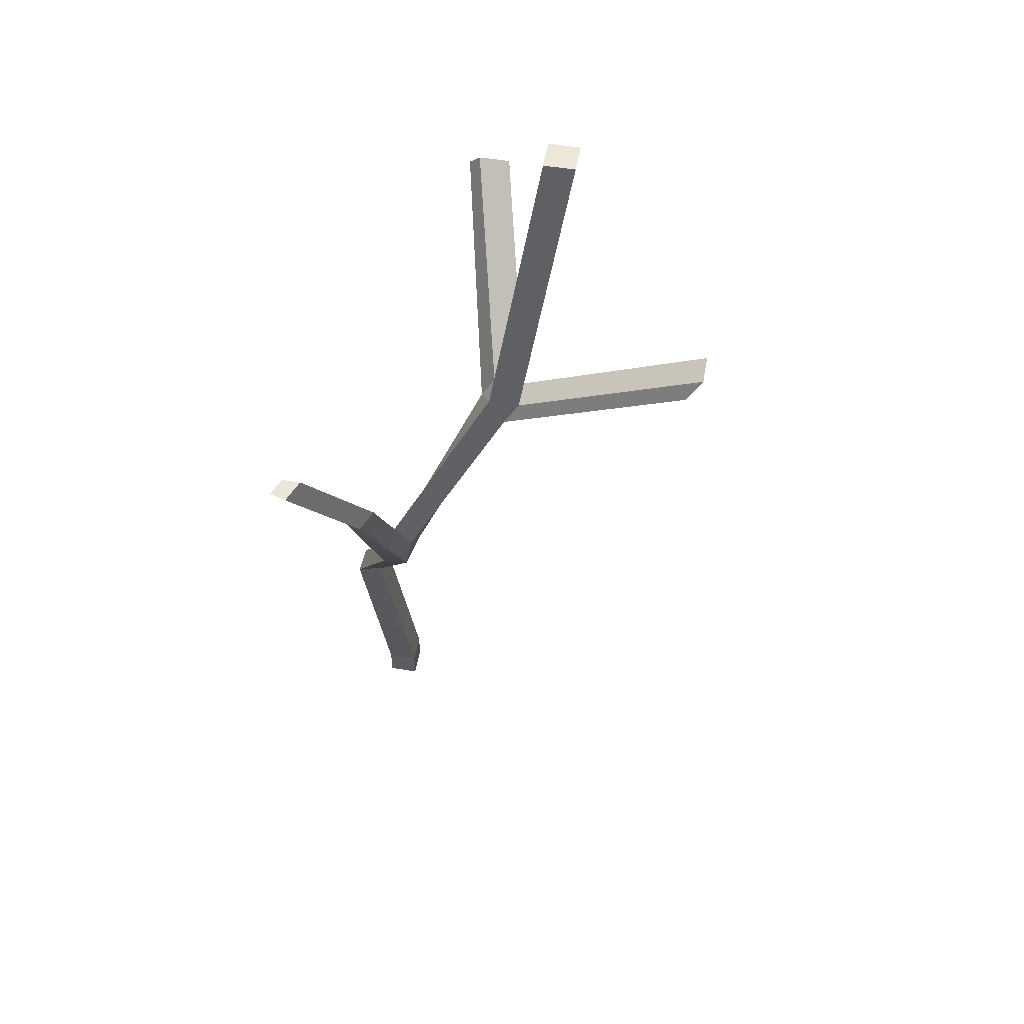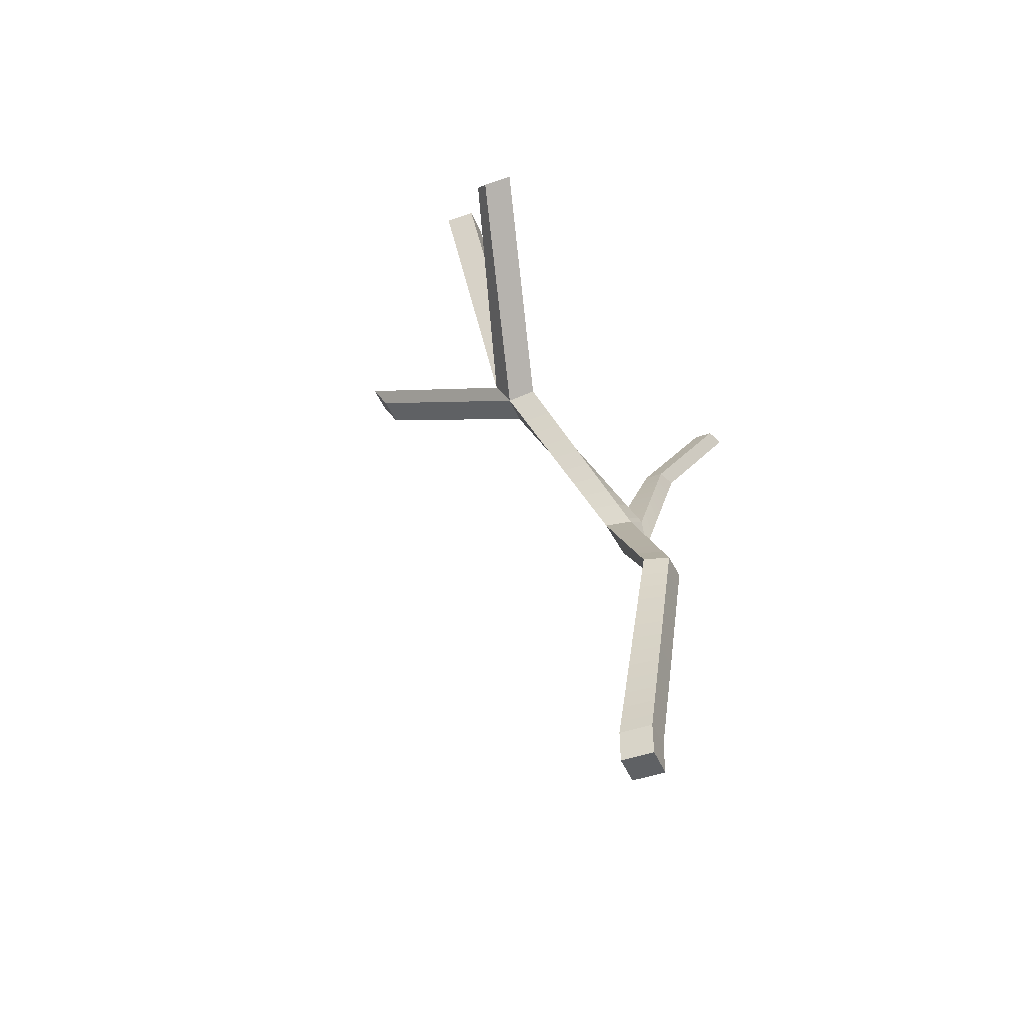
<metadata>
{"format":"obj","ext":"obj","renderer":"f3d","projection":"perspective","resolution":1024,"background":"white","views":[{"elev":52.0,"azim":-169.8,"up":"+Y"},{"elev":-45.5,"azim":21.9,"up":"+Y"}]}
</metadata>
<code>
o Icosphere.002
v -3.584 8.724 -0.8739
v -4.758 9.32 -1.061
v -3.762 9.393 -1.938
v -2.586 9.389 -1.462
v -2.765 9.387 -0.2321
v -4.068 9.391 0.09081
v -4.688 10.52 -1.641
v -3.33 11.04 -1.704
v -2.477 11.01 -1.185
v -3.495 10.69 0.242
v -4.714 10.56 -0.3655
v -3.917 11.97 -0.6776
v -3.687 8.904 -1.5
v -4.211 8.904 -0.9689
v -4.395 9.242 -1.614
v -4.495 9.296 -0.4019
v -3.868 8.904 -0.3069
v -3.021 8.904 -1.166
v -3.125 9.299 -1.791
v -3.133 8.904 -0.4284
v -2.545 9.296 -0.777
v -3.417 9.296 0.1387
v -4.857 9.879 -0.6961
v -4.433 9.933 -0.01448
v -4.263 9.954 -1.947
v -4.913 9.767 -1.474
v -2.751 10.12 -1.833
v -3.483 10.13 -2.02
v -2.316 10.1 -0.894
v -2.204 10.1 -1.631
v -3.766 9.933 0.3196
v -2.984 10 0.03931
v -4.935 10.61 -1.036
v -4.068 11 -1.792
v -2.785 11.06 -1.436
v -2.954 11.06 -0.2686
v -4.131 10.78 0.09488
v -4.309 11.5 -1.195
v -4.402 11.51 -0.4538
v -3.633 11.79 -1.245
v -3.272 11.78 -0.6227
v -3.709 11.53 -0.1134
v -0.2956 8.784 -1.149
v 0.4132 9.366 -0.633
v -0.4972 9.269 -0.2222
v -1.118 9.272 -1.075
v -0.7985 9.543 -2.229
v -0.04457 9.767 -2.154
v -0.1559 10.58 -0.3673
v -0.9573 10.19 -0.5552
v -1.205 10.4 -1.862
v -0.662 10.83 -2.646
v -0.02143 11.01 -1.708
v -0.6296 11.31 -1.418
v -0.3843 8.867 -0.5739
v 0.1297 8.934 -0.8397
v 0.04104 9.192 -0.2649
v 0.344 9.451 -1.363
v -0.08136 9.126 -1.672
v -0.7615 8.879 -1.088
v -0.909 9.191 -0.5729
v -0.5697 9.035 -1.762
v -0.9838 9.259 -1.649
v -0.4675 9.654 -2.399
v 0.336 10.25 -1.108
v 0.2113 10.2 -1.905
v -0.227 9.732 -0.07593
v 0.1839 10.06 -0.3936
v -1.172 9.717 -0.7642
v -0.8086 9.716 -0.2638
v -1.108 9.988 -2.185
v -1.246 9.784 -1.457
v -0.341 10.36 -2.6
v -0.7608 10.21 -2.62
v -0.07415 11.17 -0.9847
v -0.607 10.53 -0.333
v -1.149 10.31 -1.151
v -1.037 10.75 -2.443
v -0.3489 11.16 -2.345
v -0.4221 11.33 -0.8044
v -0.3075 11.56 -1.557
v -0.8293 10.91 -0.8936
v -0.9567 10.86 -1.694
v -0.6763 11.31 -2.143
v -1.706 7.993 0.1075
v -0.2911 9.074 1.135
v -2.246 9.074 1.771
v -3.455 9.074 0.1075
v -2.246 9.074 -1.556
v -0.2911 9.074 -0.9204
v -1.165 11.61 1.771
v -3.515 10.82 1.135
v -3.121 10.82 -0.9204
v -1.165 10.82 -1.556
v 0.04289 11.95 0.1075
v -2.104 12.83 0.3223
v -2.023 8.285 1.085
v -0.8743 8.285 0.7117
v -1.192 8.921 1.689
v -0.0427 8.921 0.1075
v -0.8743 8.285 -0.4967
v -2.734 8.285 0.1075
v -3.051 8.921 1.085
v -2.023 8.285 -0.87
v -3.051 8.921 -0.8701
v -1.192 8.921 -1.474
v 0.1536 10.74 0.7117
v 0.1536 9.948 -0.4967
v -1.706 9.948 2.063
v -0.5566 9.948 1.689
v -3.565 9.948 0.7117
v -3.249 9.948 1.689
v -2.855 9.948 -1.474
v -3.565 9.948 -0.4967
v -0.5566 9.948 -1.474
v -1.706 9.948 -1.848
v -0.3603 12.11 1.085
v -2.614 11.77 1.689
v -3.369 10.98 0.1075
v -2.22 11.77 -1.474
v -0.3603 11.77 -0.8701
v -1.388 12.4 0.3186
v -0.678 12.74 0.1075
v -2.936 12.53 0.9264
v -2.936 12.53 -0.2819
v -1.388 12.4 -0.87
v -0.1651 6.63 -3.512
v 1.673 8.034 -2.177
v -0.867 8.034 -1.352
v -2.437 8.034 -3.512
v -0.867 8.034 -5.672
v 1.673 8.034 -4.847
v 0.4682 10.33 -1.37
v -2.003 10.37 -2.177
v -2.003 10.31 -4.847
v 0.5369 10.31 -5.672
v 2.329 10.54 -3.522
v -0.2199 13.3 -3.701
v -0.5776 7.009 -2.242
v 0.9152 7.009 -2.727
v 0.5026 7.834 -1.457
v 1.995 7.834 -3.512
v 0.9152 7.009 -4.297
v -1.5 7.009 -3.512
v -1.913 7.834 -2.242
v -0.5776 7.009 -4.782
v -1.913 7.834 -4.782
v 0.5026 7.834 -5.567
v 2.25 9.17 -2.727
v 2.25 9.17 -4.297
v -0.1651 9.17 -0.9722
v 1.328 9.17 -1.457
v -2.58 9.17 -2.727
v -1.658 9.17 -1.457
v -1.658 9.17 -5.567
v -2.58 9.17 -4.297
v 1.328 9.17 -5.567
v -0.1651 9.17 -6.052
v 1.543 10.53 -2.253
v -0.9775 10.85 -1.497
v -2.325 10.54 -3.512
v -0.8327 10.5 -5.567
v 1.798 10.76 -4.793
v 0.1927 12.92 -2.432
v 1.373 13.13 -3.701
v -0.9616 12.44 -2.751
v -1.354 12.39 -4.37
v 0.2623 12.28 -4.76
v 0.799 8.343 -3.248
v 1.523 8.895 -2.723
v 0.5226 8.895 -2.398
v -0.09544 8.895 -3.248
v 0.5226 8.895 -4.099
v 1.523 8.895 -3.774
v 1.075 9.79 -2.398
v 0.07538 9.79 -2.723
v 0.07538 9.79 -3.774
v 1.075 9.79 -4.099
v 1.693 9.79 -3.248
v 0.799 10.34 -3.248
v 0.6365 8.492 -2.748
v 1.224 8.492 -2.939
v 1.062 8.817 -2.439
v 1.65 8.817 -3.248
v 1.224 8.492 -3.557
v 0.2733 8.492 -3.248
v 0.1108 8.817 -2.748
v 0.6365 8.492 -3.748
v 0.1108 8.817 -3.748
v 1.062 8.817 -4.057
v 1.75 9.343 -2.939
v 1.75 9.343 -3.557
v 0.799 9.343 -2.248
v 1.387 9.343 -2.439
v -0.1521 9.343 -2.939
v 0.2112 9.343 -2.439
v 0.2112 9.343 -4.057
v -0.1521 9.343 -3.557
v 1.387 9.343 -4.057
v 0.799 9.343 -4.248
v 1.487 9.868 -2.748
v 0.5361 9.868 -2.439
v -0.05166 9.868 -3.248
v 0.5361 9.868 -4.057
v 1.487 9.868 -3.748
v 0.9614 10.19 -2.748
v 1.325 10.19 -3.248
v 0.3737 10.19 -2.939
v 0.3737 10.19 -3.557
v 0.9614 10.19 -3.748
f 1 14 13
f 2 14 16
f 1 13 18
f 1 18 20
f 1 20 17
f 2 16 23
f 3 15 25
f 4 19 27
f 5 21 29
f 6 22 31
f 2 23 26
f 3 25 28
f 4 27 30
f 5 29 32
f 6 31 24
f 7 33 38
f 8 34 40
f 9 35 41
f 10 36 42
f 11 37 39
f 39 42 12
f 39 37 42
f 37 10 42
f 42 41 12
f 42 36 41
f 36 9 41
f 41 40 12
f 41 35 40
f 35 8 40
f 40 38 12
f 40 34 38
f 34 7 38
f 38 39 12
f 38 33 39
f 33 11 39
f 24 37 11
f 24 31 37
f 31 10 37
f 32 36 10
f 32 29 36
f 29 9 36
f 30 35 9
f 30 27 35
f 27 8 35
f 28 34 8
f 28 25 34
f 25 7 34
f 26 33 7
f 26 23 33
f 23 11 33
f 31 32 10
f 31 22 32
f 22 5 32
f 29 30 9
f 29 21 30
f 21 4 30
f 27 28 8
f 27 19 28
f 19 3 28
f 25 26 7
f 25 15 26
f 15 2 26
f 23 24 11
f 23 16 24
f 16 6 24
f 17 22 6
f 17 20 22
f 20 5 22
f 20 21 5
f 20 18 21
f 18 4 21
f 18 19 4
f 18 13 19
f 13 3 19
f 16 17 6
f 16 14 17
f 14 1 17
f 13 15 3
f 13 14 15
f 14 2 15
f 43 56 55
f 44 56 58
f 43 55 60
f 43 60 62
f 43 62 59
f 44 58 65
f 45 57 67
f 46 61 69
f 47 63 71
f 48 64 73
f 44 65 68
f 45 67 70
f 46 69 72
f 47 71 74
f 48 73 66
f 49 75 80
f 50 76 82
f 51 77 83
f 52 78 84
f 53 79 81
f 81 84 54
f 81 79 84
f 79 52 84
f 84 83 54
f 84 78 83
f 78 51 83
f 83 82 54
f 83 77 82
f 77 50 82
f 82 80 54
f 82 76 80
f 76 49 80
f 80 81 54
f 80 75 81
f 75 53 81
f 66 79 53
f 66 73 79
f 73 52 79
f 74 78 52
f 74 71 78
f 71 51 78
f 72 77 51
f 72 69 77
f 69 50 77
f 70 76 50
f 70 67 76
f 67 49 76
f 68 75 49
f 68 65 75
f 65 53 75
f 73 74 52
f 73 64 74
f 64 47 74
f 71 72 51
f 71 63 72
f 63 46 72
f 69 70 50
f 69 61 70
f 61 45 70
f 67 68 49
f 67 57 68
f 57 44 68
f 65 66 53
f 65 58 66
f 58 48 66
f 59 64 48
f 59 62 64
f 62 47 64
f 62 63 47
f 62 60 63
f 60 46 63
f 60 61 46
f 60 55 61
f 55 45 61
f 58 59 48
f 58 56 59
f 56 43 59
f 55 57 45
f 55 56 57
f 56 44 57
f 85 98 97
f 86 98 100
f 85 97 102
f 85 102 104
f 85 104 101
f 86 100 107
f 87 99 109
f 88 103 111
f 89 105 113
f 90 106 115
f 86 107 110
f 87 109 112
f 88 111 114
f 89 113 116
f 90 115 108
f 91 117 122
f 92 118 124
f 93 119 125
f 94 120 126
f 95 121 123
f 123 126 96
f 123 121 126
f 121 94 126
f 126 125 96
f 126 120 125
f 120 93 125
f 125 124 96
f 125 119 124
f 119 92 124
f 124 122 96
f 124 118 122
f 118 91 122
f 122 123 96
f 122 117 123
f 117 95 123
f 108 121 95
f 108 115 121
f 115 94 121
f 116 120 94
f 116 113 120
f 113 93 120
f 114 119 93
f 114 111 119
f 111 92 119
f 112 118 92
f 112 109 118
f 109 91 118
f 110 117 91
f 110 107 117
f 107 95 117
f 115 116 94
f 115 106 116
f 106 89 116
f 113 114 93
f 113 105 114
f 105 88 114
f 111 112 92
f 111 103 112
f 103 87 112
f 109 110 91
f 109 99 110
f 99 86 110
f 107 108 95
f 107 100 108
f 100 90 108
f 101 106 90
f 101 104 106
f 104 89 106
f 104 105 89
f 104 102 105
f 102 88 105
f 102 103 88
f 102 97 103
f 97 87 103
f 100 101 90
f 100 98 101
f 98 85 101
f 97 99 87
f 97 98 99
f 98 86 99
f 127 140 139
f 128 140 142
f 127 139 144
f 127 144 146
f 127 146 143
f 128 142 149
f 129 141 151
f 130 145 153
f 131 147 155
f 132 148 157
f 128 149 152
f 129 151 154
f 130 153 156
f 131 155 158
f 132 157 150
f 133 159 164
f 134 160 166
f 135 161 167
f 136 162 168
f 137 163 165
f 165 168 138
f 165 163 168
f 163 136 168
f 168 167 138
f 168 162 167
f 162 135 167
f 167 166 138
f 167 161 166
f 161 134 166
f 166 164 138
f 166 160 164
f 160 133 164
f 164 165 138
f 164 159 165
f 159 137 165
f 150 163 137
f 150 157 163
f 157 136 163
f 158 162 136
f 158 155 162
f 155 135 162
f 156 161 135
f 156 153 161
f 153 134 161
f 154 160 134
f 154 151 160
f 151 133 160
f 152 159 133
f 152 149 159
f 149 137 159
f 157 158 136
f 157 148 158
f 148 131 158
f 155 156 135
f 155 147 156
f 147 130 156
f 153 154 134
f 153 145 154
f 145 129 154
f 151 152 133
f 151 141 152
f 141 128 152
f 149 150 137
f 149 142 150
f 142 132 150
f 143 148 132
f 143 146 148
f 146 131 148
f 146 147 131
f 146 144 147
f 144 130 147
f 144 145 130
f 144 139 145
f 139 129 145
f 142 143 132
f 142 140 143
f 140 127 143
f 139 141 129
f 139 140 141
f 140 128 141
f 169 182 181
f 170 182 184
f 169 181 186
f 169 186 188
f 169 188 185
f 170 184 191
f 171 183 193
f 172 187 195
f 173 189 197
f 174 190 199
f 170 191 194
f 171 193 196
f 172 195 198
f 173 197 200
f 174 199 192
f 175 201 206
f 176 202 208
f 177 203 209
f 178 204 210
f 179 205 207
f 207 210 180
f 207 205 210
f 205 178 210
f 210 209 180
f 210 204 209
f 204 177 209
f 209 208 180
f 209 203 208
f 203 176 208
f 208 206 180
f 208 202 206
f 202 175 206
f 206 207 180
f 206 201 207
f 201 179 207
f 192 205 179
f 192 199 205
f 199 178 205
f 200 204 178
f 200 197 204
f 197 177 204
f 198 203 177
f 198 195 203
f 195 176 203
f 196 202 176
f 196 193 202
f 193 175 202
f 194 201 175
f 194 191 201
f 191 179 201
f 199 200 178
f 199 190 200
f 190 173 200
f 197 198 177
f 197 189 198
f 189 172 198
f 195 196 176
f 195 187 196
f 187 171 196
f 193 194 175
f 193 183 194
f 183 170 194
f 191 192 179
f 191 184 192
f 184 174 192
f 185 190 174
f 185 188 190
f 188 173 190
f 188 189 173
f 188 186 189
f 186 172 189
f 186 187 172
f 186 181 187
f 181 171 187
f 184 185 174
f 184 182 185
f 182 169 185
f 181 183 171
f 181 182 183
f 182 170 183
o Cube
v 0.2011 0.4171 -0.2011
v 0.2011 0.4171 0.2011
v -0.2011 0.4171 0.2011
v -0.2011 0.4171 -0.2011
v 0.2011 0.8192 -0.2011
v 0.2011 0.8192 0.2011
v -0.2011 0.8192 0.2011
v -0.2011 0.8192 -0.2011
v 0.4298 3.933 -0.722
v 0.422 3.892 -0.3211
v 0.1064 3.955 -0.6571
v 0.1001 3.918 -0.2557
v -0.3239 6.137 -1.728
v -0.3919 5.872 -1.411
v -0.6965 6.148 -1.689
v -0.7394 5.879 -1.365
v -1.732 8.686 -1.05
v -1.732 8.686 -0.6483
v -2.134 8.686 -1.05
v -2.134 8.686 -0.6483
v -0.5616 5.431 -1.538
v -0.2492 5.521 -1.629
v -0.2422 8.019 -2.663
v -0.4731 8.019 -2.663
v -0.1488 8.01 -2.896
v -0.355 8.007 -2.958
v 0.3794 9.625 -3.572
v 0.1485 9.625 -3.572
v 0.4728 9.615 -3.806
v 0.2666 9.612 -3.868
v -2.287 12.26 -0.2894
v -2.287 12.26 0.1127
v -2.689 12.26 -0.2894
v -2.689 12.26 0.1127
v -1.561 8.397 -0.688
v -1.937 8.353 -0.694
v -1.942 8.361 -1.095
v -1.125 10.57 1.6
v -1.528 10.57 1.6
v -1.331 10.29 1.788
v -0.9548 10.33 1.763
v -4.556 10.35 -1.298
v -4.556 10.35 -1.7
v -4.359 10.02 -1.343
v -4.364 10.02 -1.744
v -0.03801 4.243 -0.4469
v -0.003914 4.205 -0.8132
v 0.288 4.221 -0.5097
v 0.3176 4.203 -0.8823
v -0.09466 4.375 -0.521
v -0.1726 4.557 -0.623
v -0.2505 4.739 -0.725
v -0.3284 4.92 -0.8271
v -0.4064 5.102 -0.9291
v -0.4843 5.284 -1.031
v -0.5622 5.466 -1.133
v -0.6402 5.647 -1.235
v 0.2719 4.31 -0.9427
v 0.2089 4.456 -1.026
v 0.1459 4.603 -1.109
v 0.08292 4.749 -1.192
v 0.01994 4.896 -1.275
v -0.04304 5.042 -1.358
v -0.106 5.188 -1.441
v -0.169 5.335 -1.524
v -0.4827 5.258 -1.436
v -0.4208 5.121 -1.355
v -0.3588 4.985 -1.275
v -0.2968 4.849 -1.194
v -0.2349 4.713 -1.114
v -0.1729 4.577 -1.033
v -0.1109 4.44 -0.9524
v -0.04896 4.304 -0.8718
v -0.2957 5.638 -1.283
v -0.2202 5.455 -1.183
v -0.1446 5.271 -1.083
v -0.06907 5.088 -0.983
v 0.006475 4.905 -0.8829
v 0.08202 4.721 -0.7827
v 0.1576 4.538 -0.6826
v 0.2331 4.355 -0.5825
v -0.1838 0.9972 0.1748
v -0.1606 1.236 0.1397
v -0.1374 1.474 0.1046
v -0.1143 1.712 0.06942
v -0.09109 1.951 0.03428
v -0.06792 2.189 -0.000857
v -0.04475 2.427 -0.036
v -0.02158 2.666 -0.07113
v 0.001592 2.904 -0.1063
v 0.02476 3.142 -0.1414
v 0.04793 3.381 -0.1765
v 0.0711 3.619 -0.2117
v 0.07676 3.652 -0.6132
v 0.05311 3.411 -0.5781
v 0.02946 3.17 -0.543
v 0.005807 2.929 -0.5079
v -0.01784 2.688 -0.4728
v -0.0415 2.447 -0.4378
v -0.06515 2.205 -0.4027
v -0.0888 1.964 -0.3676
v -0.1125 1.723 -0.3325
v -0.1361 1.482 -0.2974
v -0.1598 1.241 -0.2623
v -0.1834 0.9993 -0.2273
v 0.2142 0.9981 -0.231
v 0.2318 1.238 -0.2711
v 0.2494 1.477 -0.3111
v 0.267 1.717 -0.3512
v 0.2846 1.956 -0.3913
v 0.3022 2.196 -0.4314
v 0.3198 2.435 -0.4714
v 0.3374 2.675 -0.5115
v 0.355 2.915 -0.5516
v 0.3726 3.154 -0.5917
v 0.3902 3.394 -0.6317
v 0.4078 3.633 -0.6718
v 0.4007 3.596 -0.2708
v 0.3837 3.36 -0.2306
v 0.3667 3.123 -0.1904
v 0.3497 2.887 -0.1503
v 0.3327 2.65 -0.1101
v 0.3157 2.414 -0.06993
v 0.2987 2.178 -0.02976
v 0.2817 1.941 0.01041
v 0.2647 1.705 0.05058
v 0.2478 1.469 0.09075
v 0.2308 1.232 0.1309
v 0.2138 0.9957 0.1711
v -0.5471 5.613 -1.639
v -0.5241 5.899 -1.796
v -0.5012 6.185 -1.954
v -0.4782 6.471 -2.112
v -0.4552 6.758 -2.269
v -0.4323 7.044 -2.427
v -0.4093 7.33 -2.585
v -0.3864 7.616 -2.743
v -0.164 7.632 -2.704
v -0.1752 7.356 -2.563
v -0.1863 7.079 -2.423
v -0.1975 6.803 -2.282
v -0.2086 6.526 -2.141
v -0.2198 6.25 -2
v -0.2309 5.973 -1.86
v -0.2421 5.697 -1.719
v -0.6807 6.28 -1.757
v -0.6559 6.488 -1.866
v -0.6311 6.696 -1.974
v -0.6063 6.904 -2.082
v -0.5815 7.112 -2.19
v -0.5566 7.32 -2.298
v -0.5318 7.528 -2.407
v -0.507 7.736 -2.515
v -0.3181 6.27 -1.794
v -0.3091 6.479 -1.898
v -0.3 6.688 -2.002
v -0.2909 6.897 -2.106
v -0.2818 7.106 -2.209
v -0.2728 7.315 -2.313
v -0.2637 7.525 -2.417
v -0.2546 7.734 -2.521
v -1.727 7.979 -1.197
v -1.603 7.758 -1.257
v -1.478 7.537 -1.316
v -1.354 7.315 -1.376
v -1.229 7.094 -1.435
v -1.105 6.873 -1.494
v -0.9799 6.651 -1.554
v -0.8554 6.43 -1.613
v -0.7308 6.209 -1.672
v -0.3627 6.207 -1.709
v -0.5035 6.462 -1.642
v -0.6442 6.717 -1.574
v -0.785 6.972 -1.506
v -0.9258 7.227 -1.438
v -1.067 7.482 -1.371
v -1.207 7.737 -1.303
v -1.348 7.992 -1.235
v -1.489 8.247 -1.167
v -1.359 7.961 -0.8126
v -1.243 7.709 -0.8849
v -1.126 7.456 -0.9572
v -1.009 7.204 -1.03
v -0.8917 6.951 -1.102
v -0.7748 6.699 -1.174
v -0.6579 6.446 -1.246
v -0.541 6.194 -1.319
v -0.4241 5.941 -1.391
v -0.7724 5.947 -1.347
v -0.8921 6.194 -1.279
v -1.012 6.442 -1.212
v -1.132 6.689 -1.145
v -1.252 6.936 -1.078
v -1.371 7.184 -1.011
v -1.491 7.431 -0.9439
v -1.611 7.678 -0.8768
v -1.731 7.926 -0.8097
f 211 212 213 214
f 304 303 222 221
f 211 215 216 212
f 212 216 217 213
f 213 217 218 214
f 215 211 214 218
f 276 267 226 231
f 328 327 219 220
f 327 304 221 219
f 303 328 220 222
f 372 407 246 247
f 284 275 232 224
f 275 276 231 232
f 267 284 224 226
f 229 230 244 243
f 390 389 227 245
f 389 372 247 227
f 407 390 245 246
f 236 234 238 240
f 224 232 223
f 231 226 225
f 348 347 236 235
f 347 363 234 236
f 363 371 233 234
f 371 348 235 233
f 239 240 238 237
f 235 236 240 239
f 234 233 237 238
f 233 235 239 237
f 241 243 244 242
f 228 227 241 242
f 227 229 243 241
f 230 228 242 244
f 250 251 248 249
f 230 229 253 252
f 227 247 229
f 230 246 250 249
f 245 227 228
f 245 228 248 251
f 228 230 249 248
f 246 245 251 250
f 255 254 252 253
f 229 247 255 253
f 246 230 252 254
f 247 246 254 255
f 222 220 258 256
f 219 221 257 259
f 220 219 259 258
f 221 222 256 257
f 256 258 291 260
f 260 291 290 261
f 261 290 289 262
f 262 289 288 263
f 263 288 287 264
f 264 287 286 265
f 265 286 285 266
f 266 285 284 267
f 259 257 283 268
f 268 283 282 269
f 269 282 281 270
f 270 281 280 271
f 271 280 279 272
f 272 279 278 273
f 273 278 277 274
f 274 277 276 275
f 258 259 268 291
f 291 268 269 290
f 290 269 270 289
f 289 270 271 288
f 288 271 272 287
f 287 272 273 286
f 286 273 274 285
f 285 274 275 284
f 257 256 260 283
f 283 260 261 282
f 282 261 262 281
f 281 262 263 280
f 280 263 264 279
f 279 264 265 278
f 278 265 266 277
f 277 266 267 276
f 217 216 339 292
f 292 339 338 293
f 293 338 337 294
f 294 337 336 295
f 295 336 335 296
f 296 335 334 297
f 297 334 333 298
f 298 333 332 299
f 299 332 331 300
f 300 331 330 301
f 301 330 329 302
f 302 329 328 303
f 215 218 315 316
f 316 315 314 317
f 317 314 313 318
f 318 313 312 319
f 319 312 311 320
f 320 311 310 321
f 321 310 309 322
f 322 309 308 323
f 323 308 307 324
f 324 307 306 325
f 325 306 305 326
f 326 305 304 327
f 216 215 316 339
f 339 316 317 338
f 338 317 318 337
f 337 318 319 336
f 336 319 320 335
f 335 320 321 334
f 334 321 322 333
f 333 322 323 332
f 332 323 324 331
f 331 324 325 330
f 330 325 326 329
f 329 326 327 328
f 218 217 292 315
f 315 292 293 314
f 314 293 294 313
f 313 294 295 312
f 312 295 296 311
f 311 296 297 310
f 310 297 298 309
f 309 298 299 308
f 308 299 300 307
f 307 300 301 306
f 306 301 302 305
f 305 302 303 304
f 223 232 355 364
f 364 355 354 365
f 365 354 353 366
f 366 353 352 367
f 367 352 351 368
f 368 351 350 369
f 369 350 349 370
f 370 349 348 371
f 225 223 364 356
f 356 364 365 357
f 357 365 366 358
f 358 366 367 359
f 359 367 368 360
f 360 368 369 361
f 361 369 370 362
f 362 370 371 363
f 231 225 356 340
f 340 356 357 341
f 341 357 358 342
f 342 358 359 343
f 343 359 360 344
f 344 360 361 345
f 345 361 362 346
f 346 362 363 347
f 232 231 340 355
f 355 340 341 354
f 354 341 342 353
f 353 342 343 352
f 352 343 344 351
f 351 344 345 350
f 350 345 346 349
f 349 346 347 348
f 226 224 398 399
f 399 398 397 400
f 400 397 396 401
f 401 396 395 402
f 402 395 394 403
f 403 394 393 404
f 404 393 392 405
f 405 392 391 406
f 406 391 390 407
f 223 225 380 381
f 381 380 379 382
f 382 379 378 383
f 383 378 377 384
f 384 377 376 385
f 385 376 375 386
f 386 375 374 387
f 387 374 373 388
f 388 373 372 389
f 224 223 381 398
f 398 381 382 397
f 397 382 383 396
f 396 383 384 395
f 395 384 385 394
f 394 385 386 393
f 393 386 387 392
f 392 387 388 391
f 391 388 389 390
f 225 226 399 380
f 380 399 400 379
f 379 400 401 378
f 378 401 402 377
f 377 402 403 376
f 376 403 404 375
f 375 404 405 374
f 374 405 406 373
f 373 406 407 372

</code>
